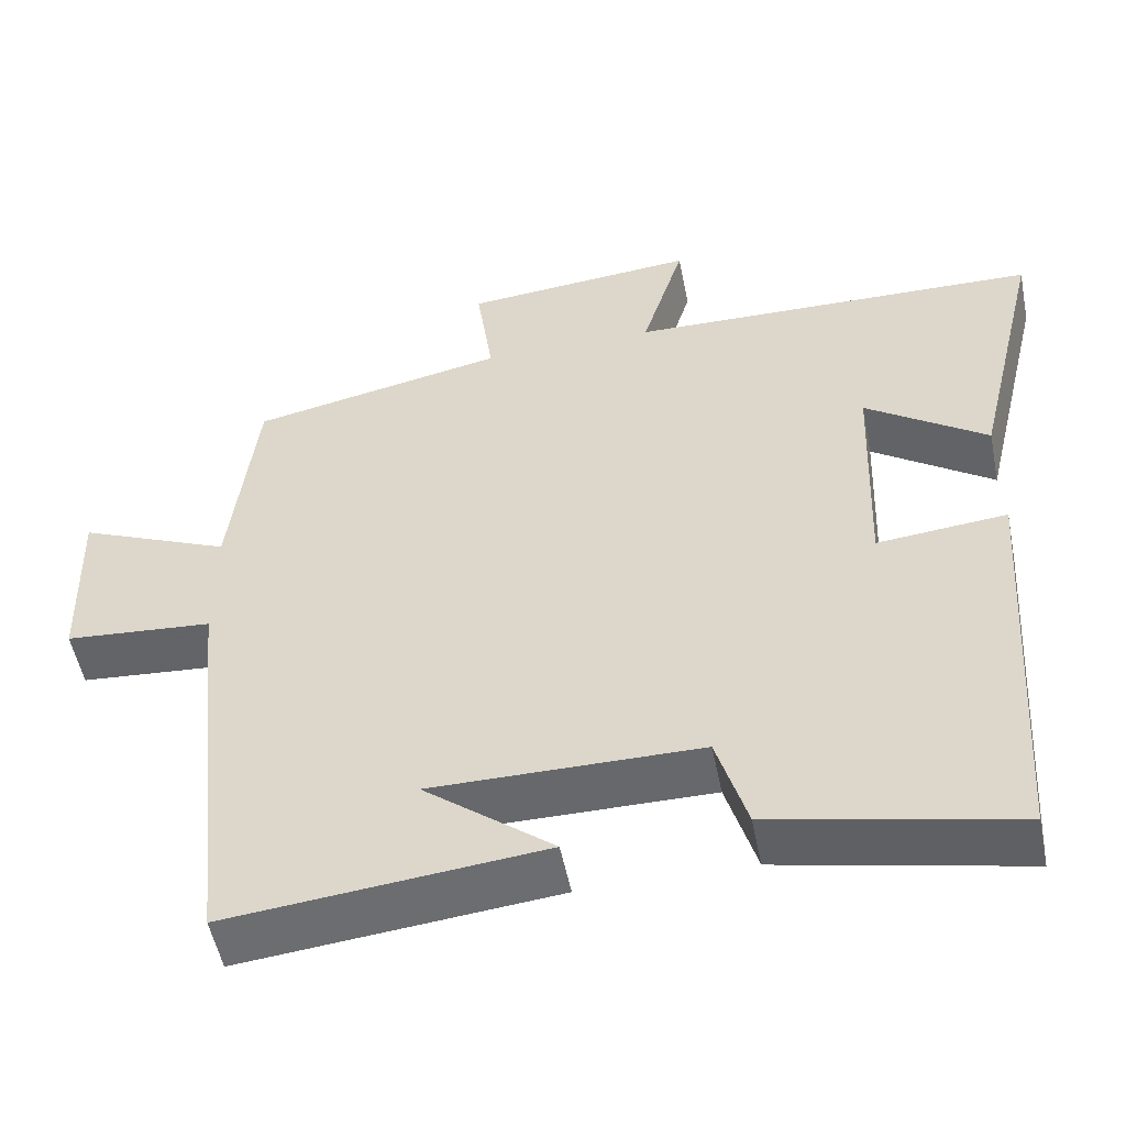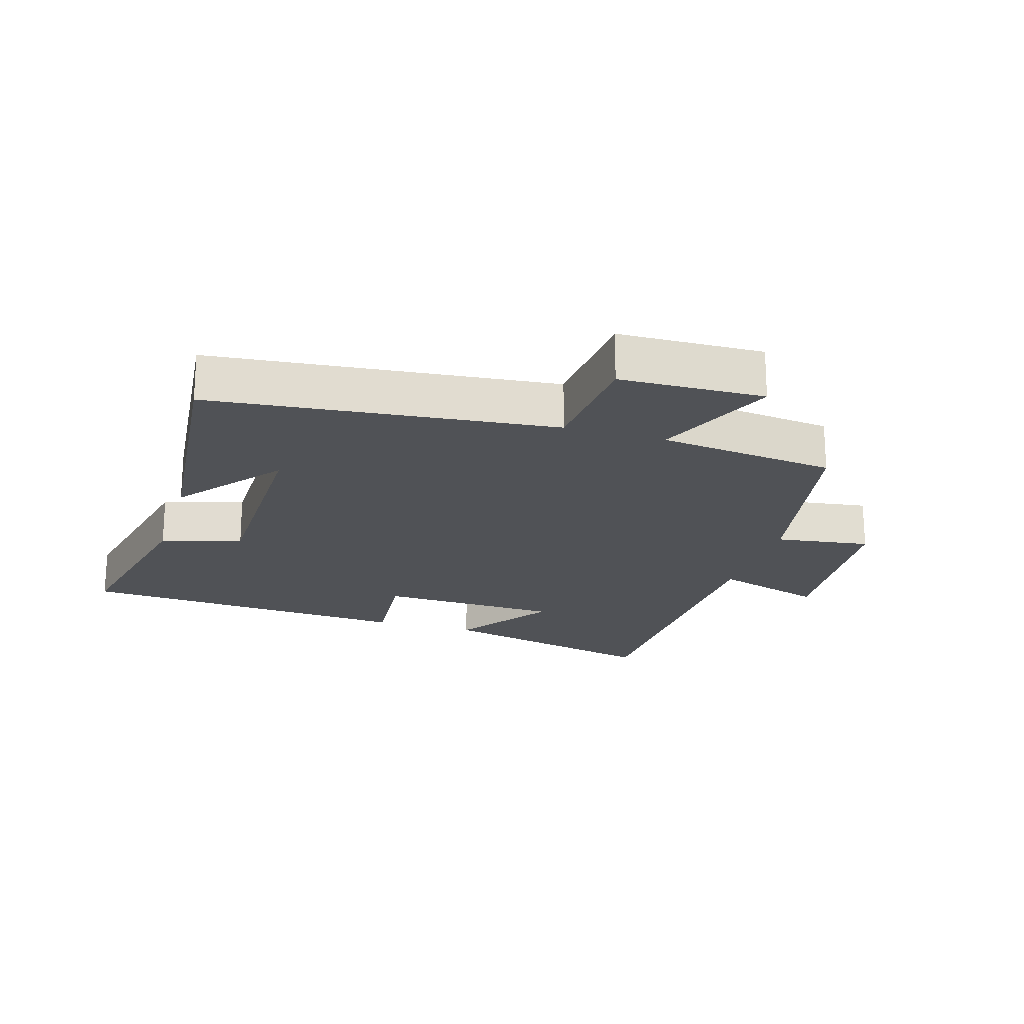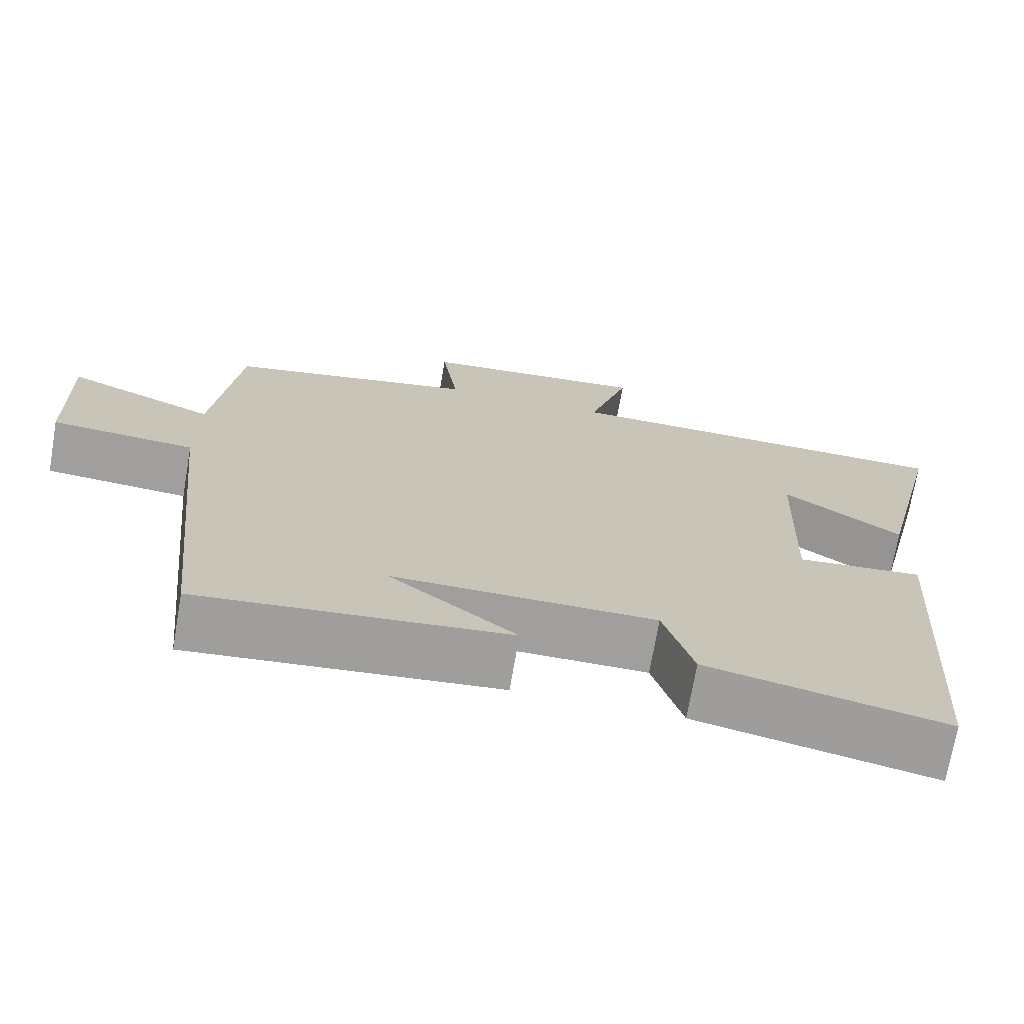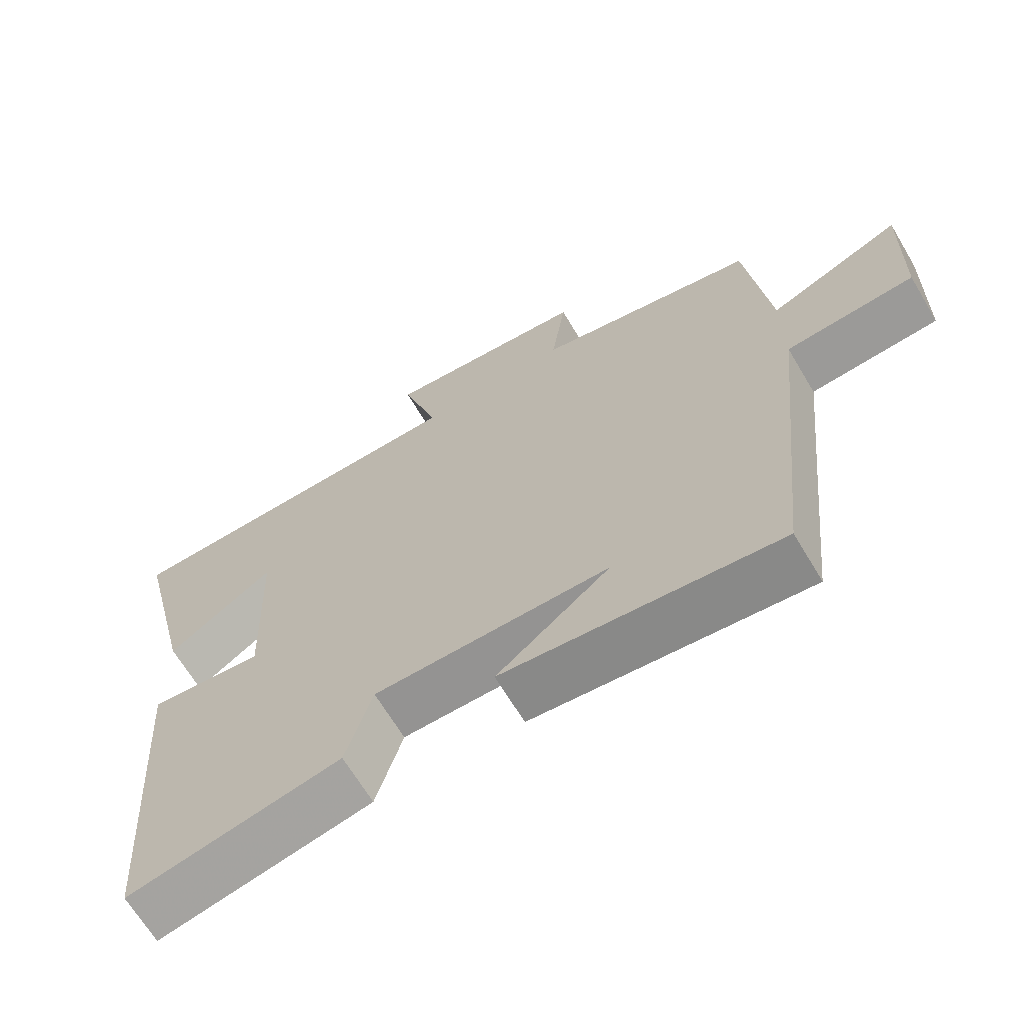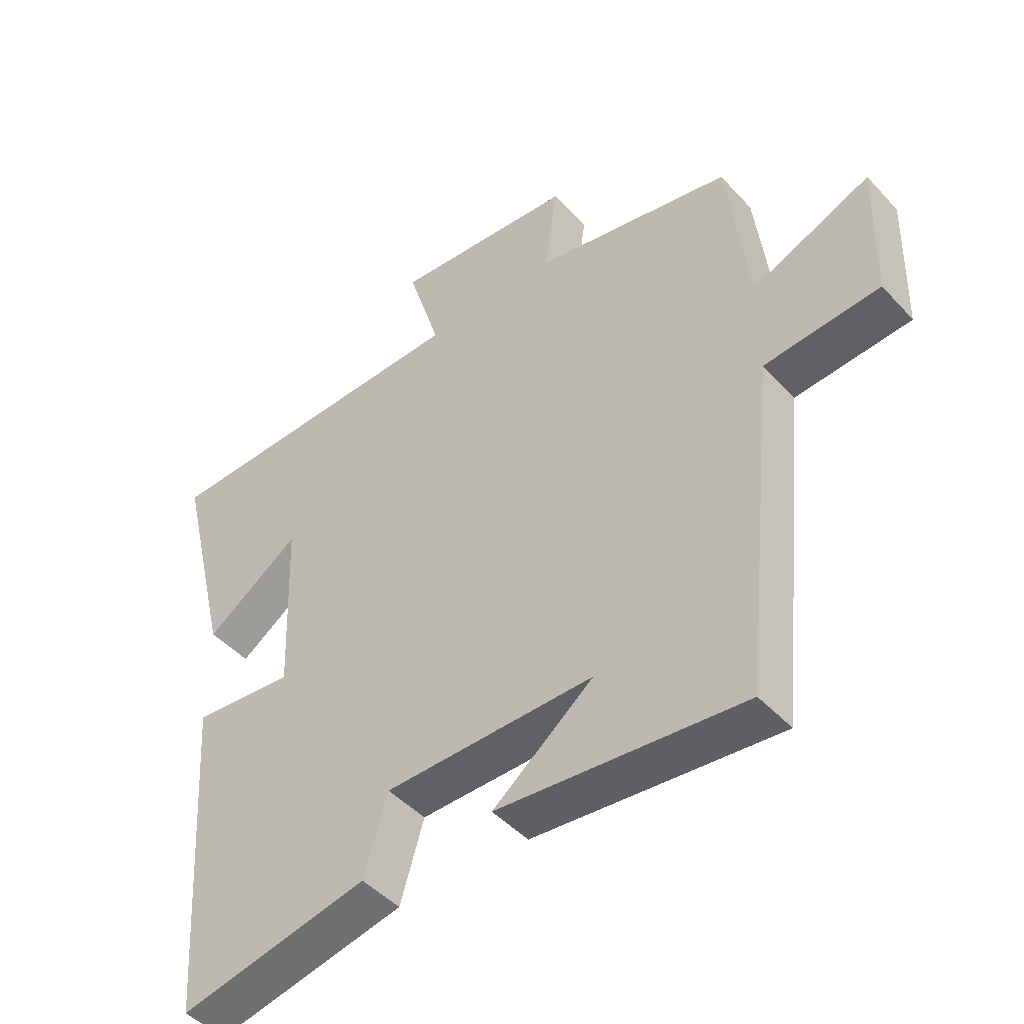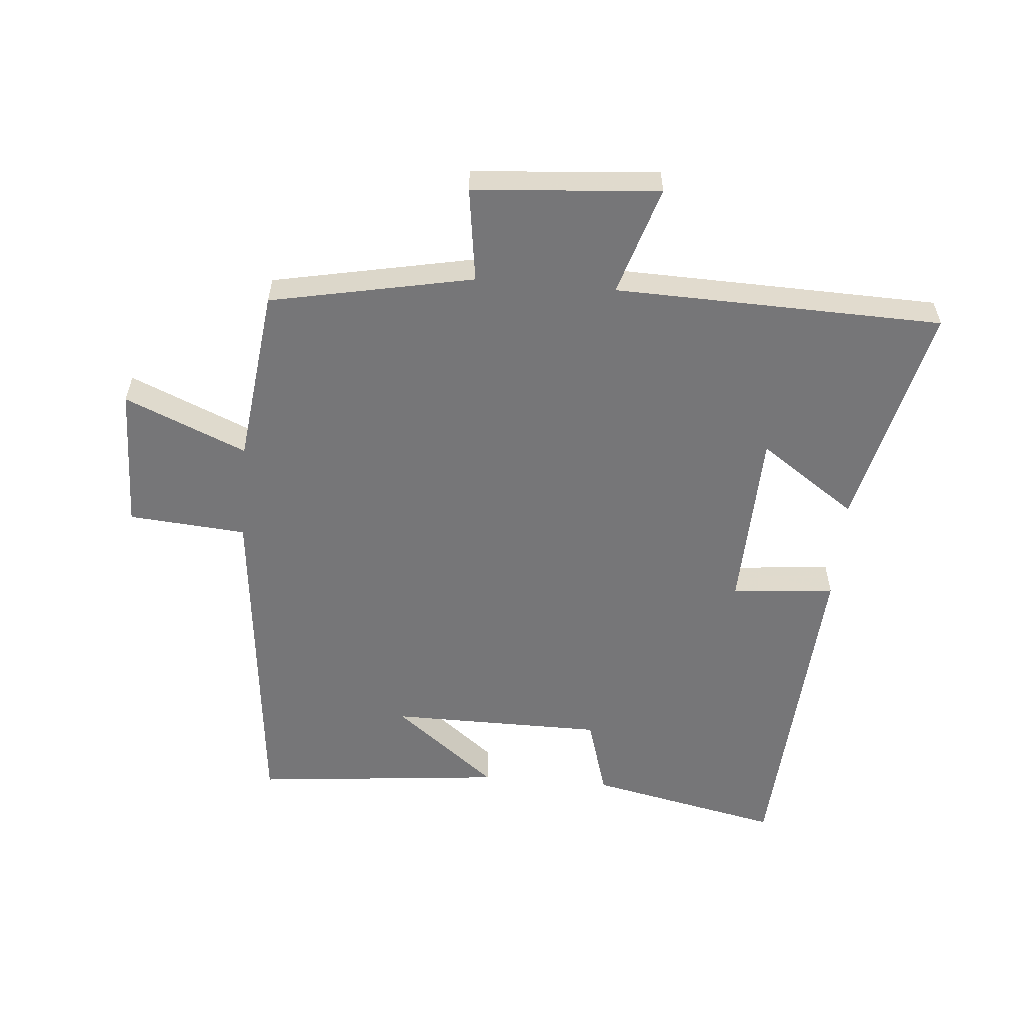
<metadata>
{"format":"obj","ext":"obj","renderer":"f3d","projection":"perspective","resolution":1024,"background":"white","views":[{"elev":-52.5,"azim":11.3,"up":"+Z"},{"elev":-20.7,"azim":-106.9,"up":"+Y"},{"elev":-71.4,"azim":-9.8,"up":"+Z"},{"elev":-66.6,"azim":-149.2,"up":"+Z"},{"elev":-46.3,"azim":-140.3,"up":"+Z"},{"elev":-56.9,"azim":-4.9,"up":"+Y"}]}
</metadata>
<code>
v -0.444 0.07 -0.539
v -0.5 0.07 -0.002
v -0.685 0.07 0.013
v -0.691 0.07 0.239
v -0.5 0.07 0.158
v -0.467 0.07 0.436
v -0.148 0.07 0.5
v -0.169 0.07 0.648
v 0.123 0.07 0.672
v 0.07 0.07 0.5
v 0.585 0.07 0.486
v 0.5 0.07 0.13
v 0.348 0.07 0.235
v 0.338 0.07 -0.051
v 0.5 0.07 -0.036
v 0.465 0.07 -0.564
v 0.162 0.07 -0.5
v 0.124 0.07 -0.374
v -0.212 0.07 -0.372
v -0.05 0.07 -0.5
v -0.444 0 -0.539
v -0.5 0 -0.002
v -0.685 0 0.013
v -0.691 0 0.239
v -0.5 0 0.158
v -0.467 0 0.436
v -0.148 0 0.5
v -0.169 0 0.648
v 0.123 0 0.672
v 0.07 0 0.5
v 0.585 0 0.486
v 0.5 0 0.13
v 0.348 0 0.235
v 0.338 0 -0.051
v 0.5 0 -0.036
v 0.465 0 -0.564
v 0.162 0 -0.5
v 0.124 0 -0.374
v -0.212 0 -0.372
v -0.05 0 -0.5
f 19 20 1
f 16 17 18
f 15 16 18
f 14 15 18
f 13 14 18 19
f 10 11 12 13
f 19 1 2
f 13 19 2
f 10 13 2
f 7 8 9 10
f 7 10 2
f 6 7 2
f 5 6 2
f 2 3 4 5
f 21 40 39
f 38 37 36
f 38 36 35
f 38 35 34
f 39 38 34 33
f 33 32 31 30
f 22 21 39
f 22 39 33
f 22 33 30
f 30 29 28 27
f 22 30 27
f 22 27 26
f 22 26 25
f 25 24 23 22
f 1 21 22 2
f 2 22 23 3
f 3 23 24 4
f 4 24 25 5
f 5 25 26 6
f 6 26 27 7
f 7 27 28 8
f 8 28 29 9
f 9 29 30 10
f 10 30 31 11
f 11 31 32 12
f 12 32 33 13
f 13 33 34 14
f 14 34 35 15
f 15 35 36 16
f 16 36 37 17
f 17 37 38 18
f 18 38 39 19
f 19 39 40 20
f 20 40 21 1

</code>
